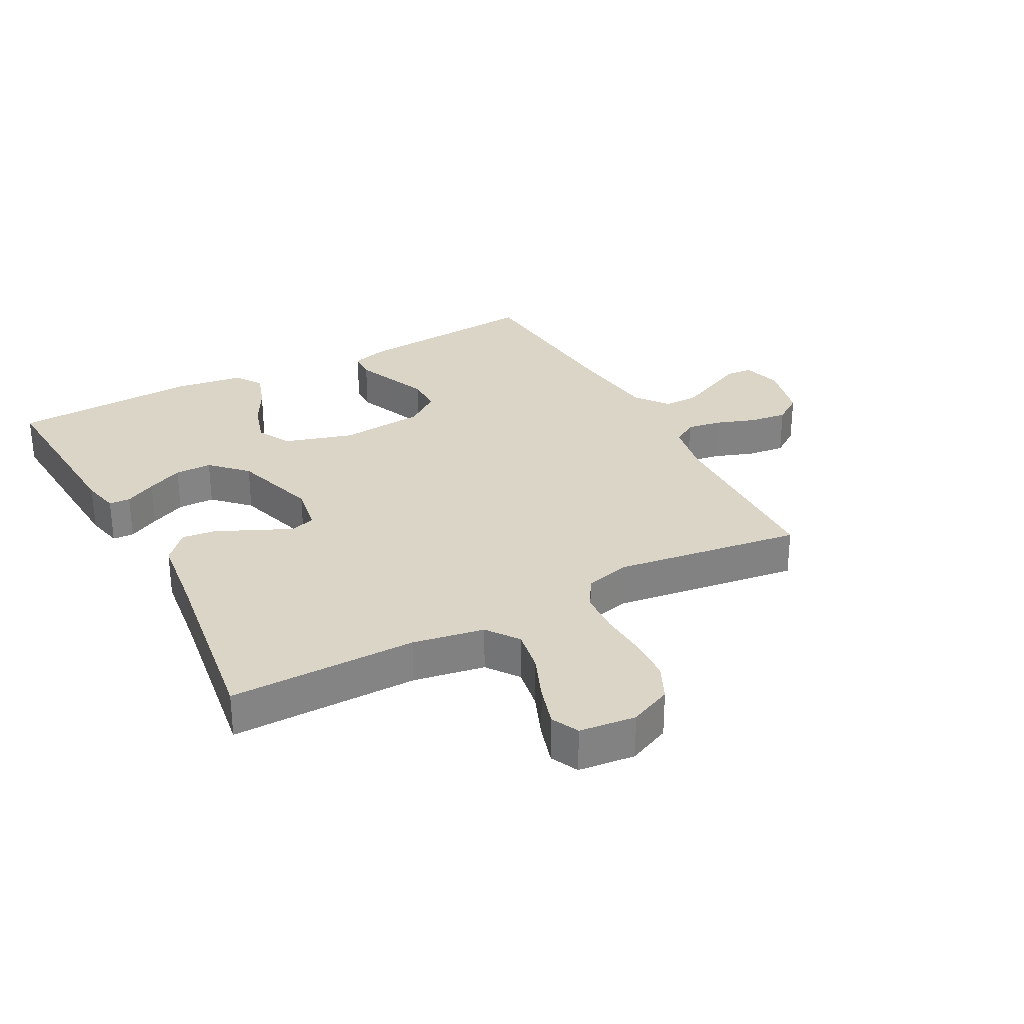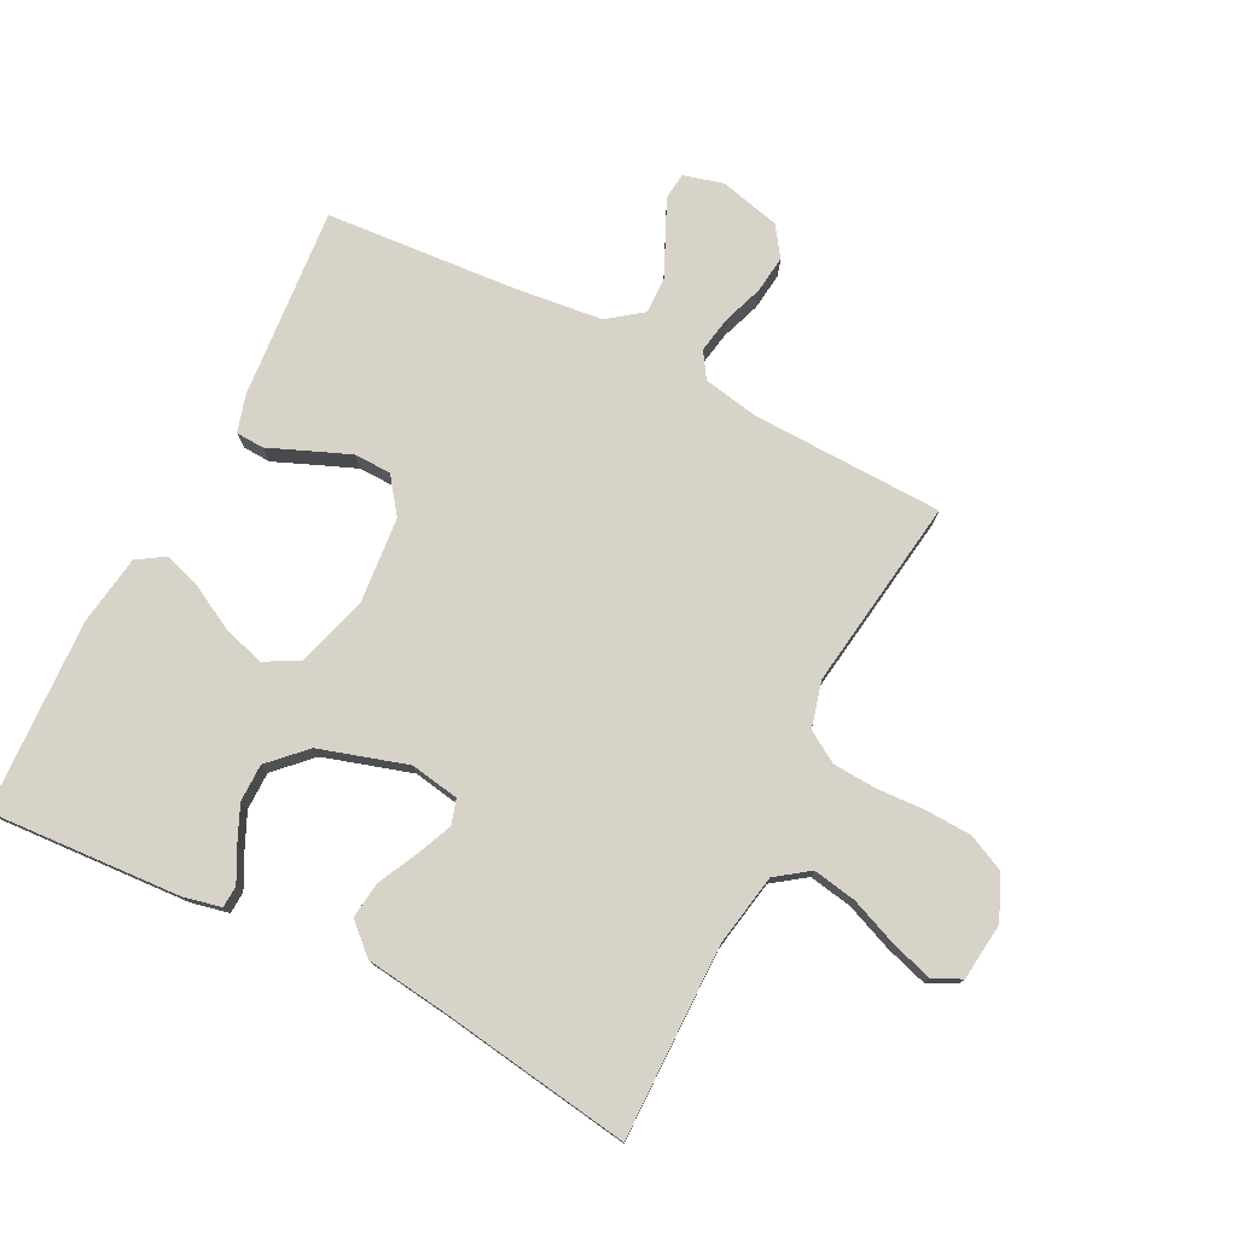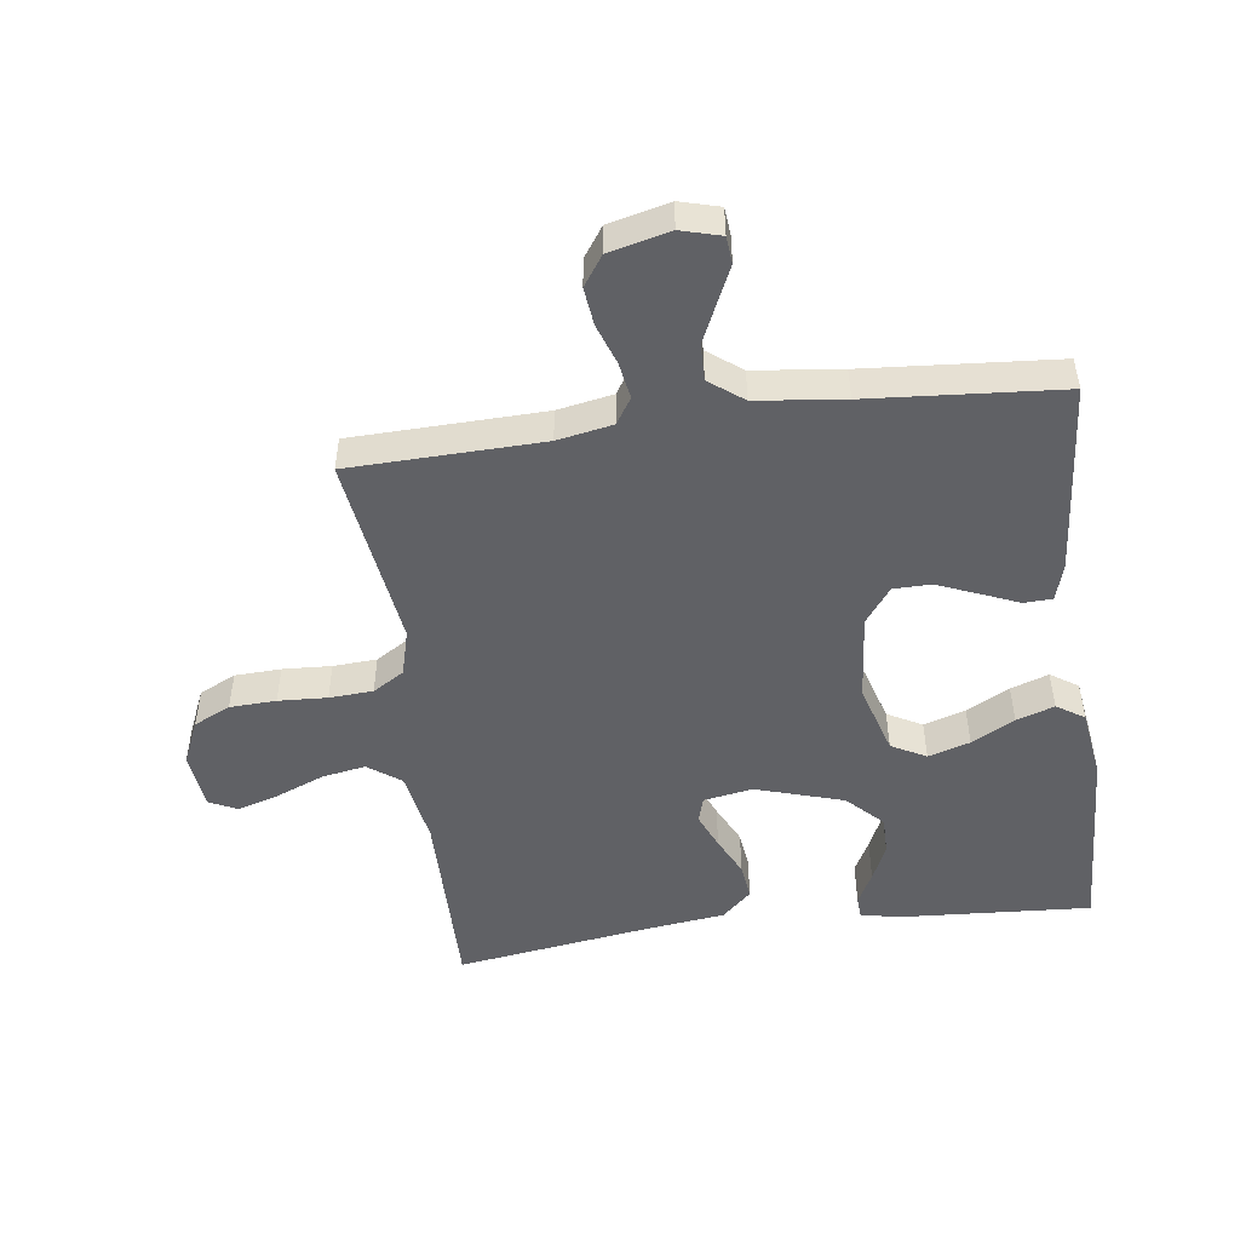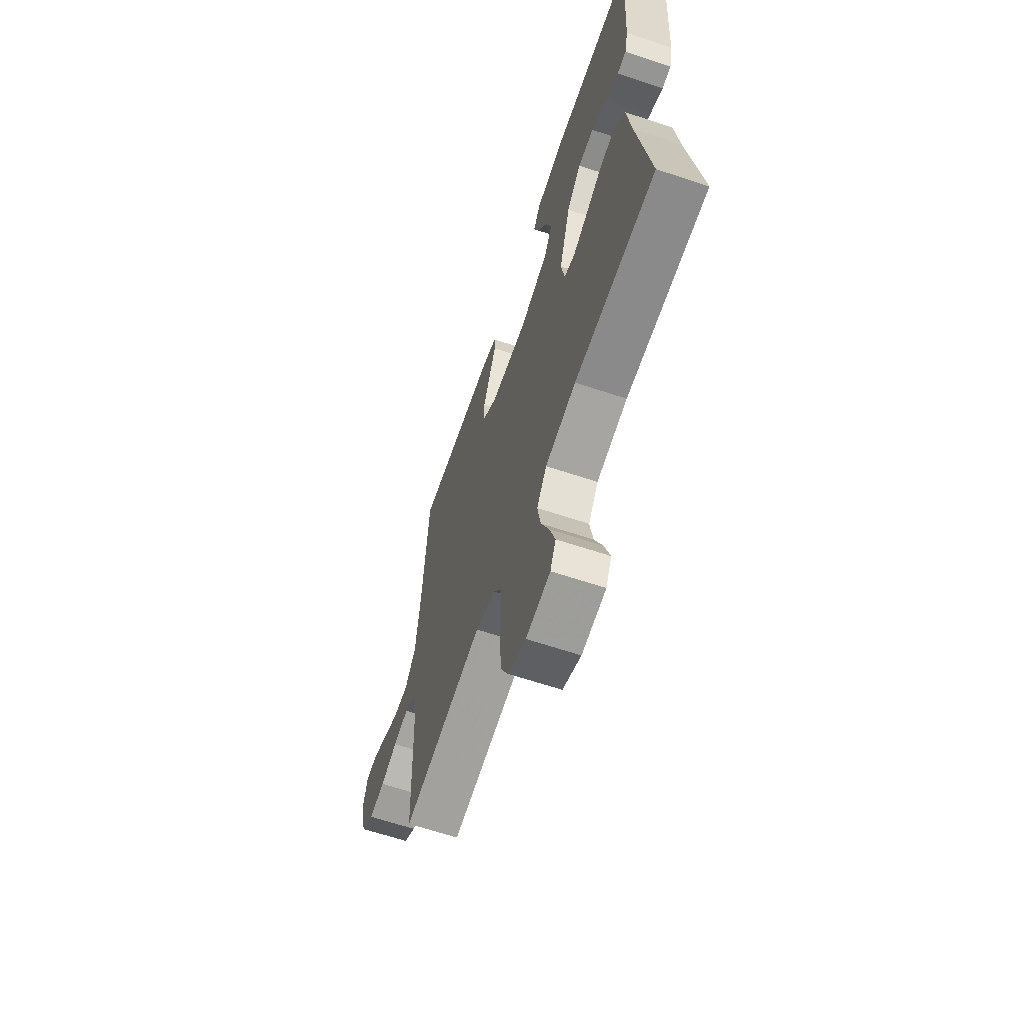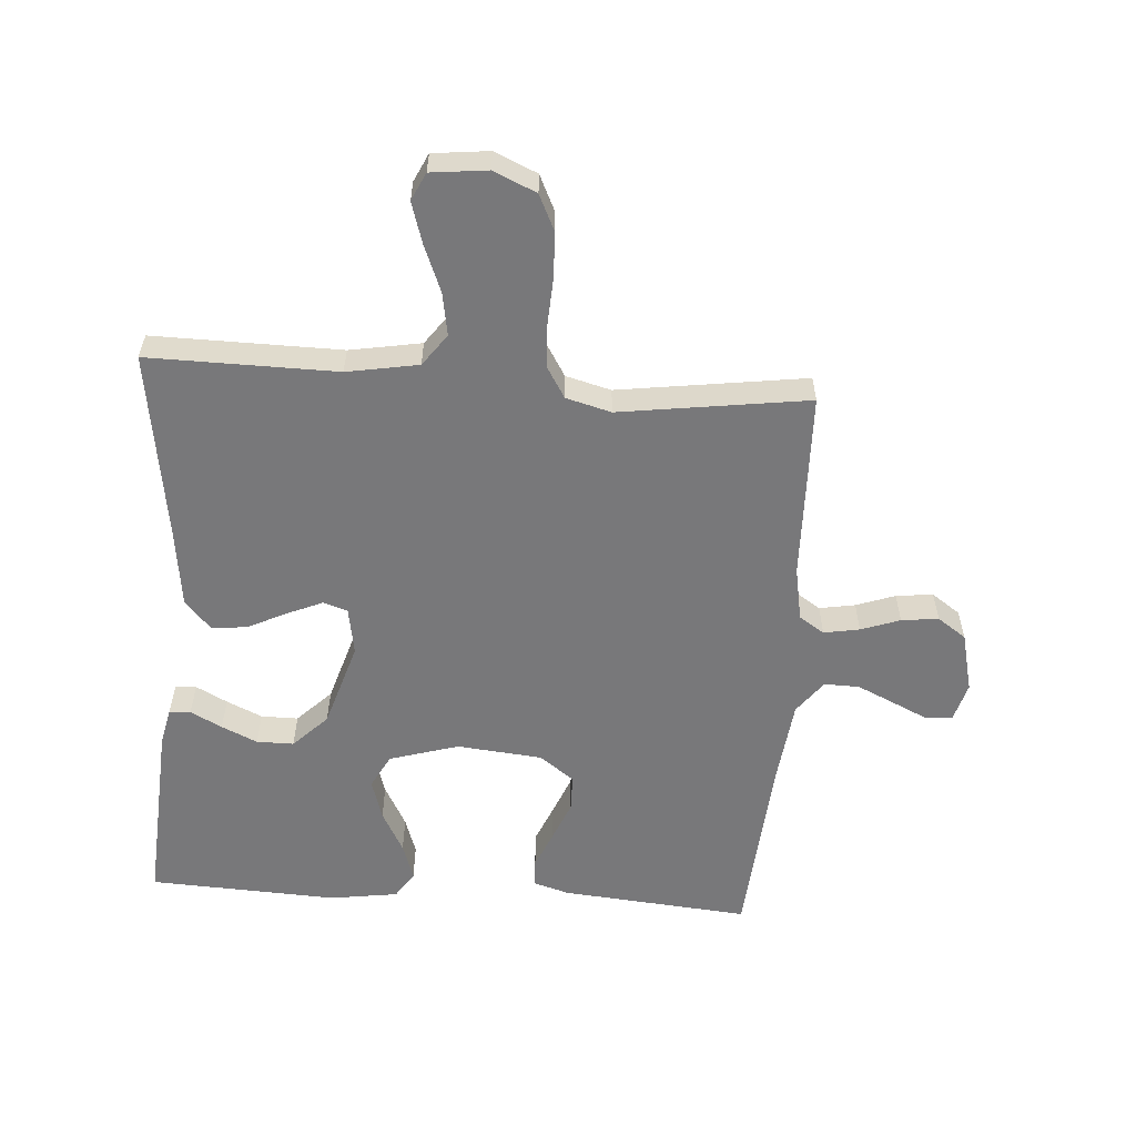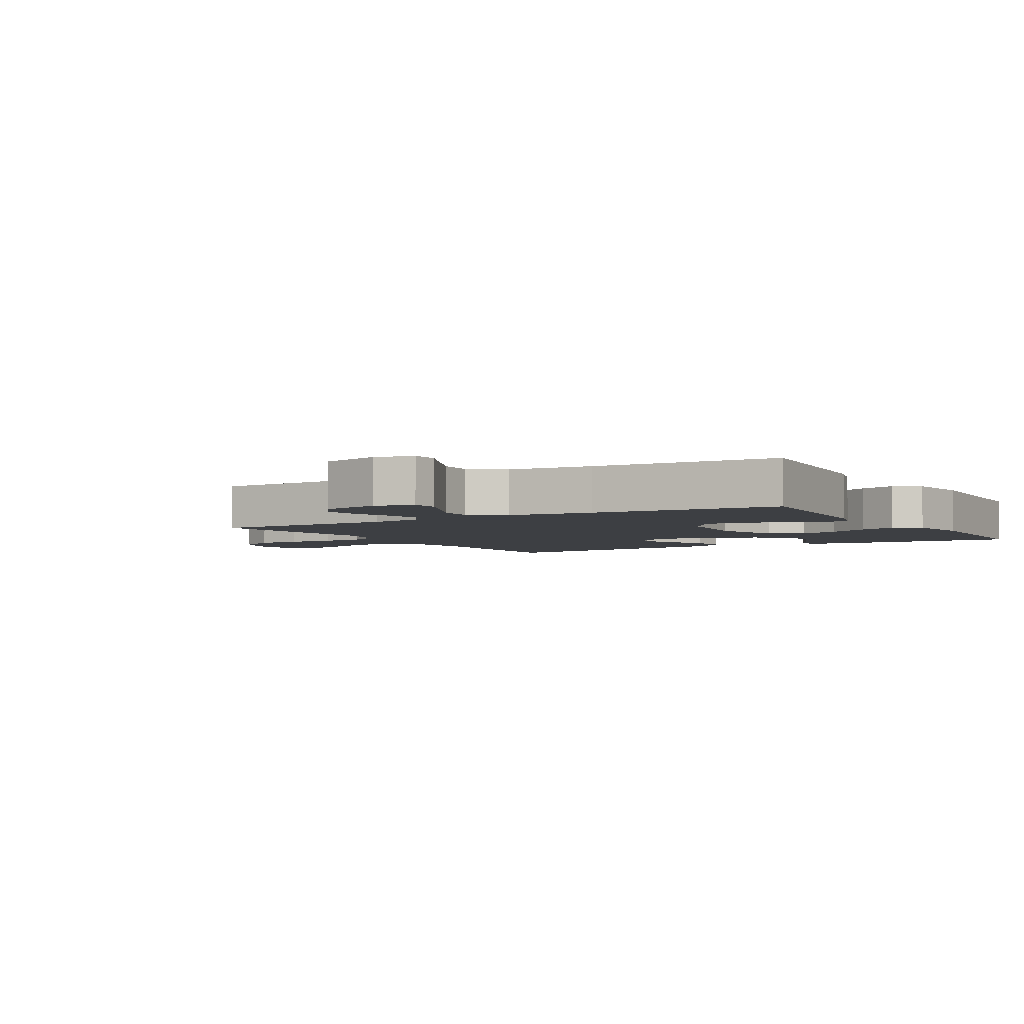
<metadata>
{"format":"obj","ext":"obj","renderer":"f3d","projection":"perspective","resolution":1024,"background":"white","views":[{"elev":29.6,"azim":151.8,"up":"+Y"},{"elev":76.8,"azim":117.0,"up":"+Y"},{"elev":-49.7,"azim":-82.4,"up":"+Y"},{"elev":-64.1,"azim":71.4,"up":"+Z"},{"elev":-57.5,"azim":175.9,"up":"+Y"},{"elev":-3.9,"azim":-59.3,"up":"+Y"}]}
</metadata>
<code>
v 0.5 0.07 0.5
v 0.481 0.07 0.2
v 0.468 0.07 0.141
v 0.434 0.07 0.139
v 0.384 0.07 0.165
v 0.327 0.07 0.191
v 0.268 0.07 0.191
v 0.214 0.07 0.137
v 0.172 0.07 0
v 0.185 0.07 -0.076
v 0.224 0.07 -0.088
v 0.28 0.07 -0.064
v 0.341 0.07 -0.034
v 0.398 0.07 -0.027
v 0.44 0.07 -0.073
v 0.456 0.07 -0.2
v 0.5 0.07 -0.5
v 0.2 0.07 -0.497
v 0.086 0.07 -0.517
v 0.049 0.07 -0.568
v 0.061 0.07 -0.636
v 0.091 0.07 -0.71
v 0.111 0.07 -0.775
v 0.09 0.07 -0.819
v 0 0.07 -0.829
v -0.068 0.07 -0.799
v -0.095 0.07 -0.742
v -0.098 0.07 -0.67
v -0.094 0.07 -0.594
v -0.098 0.07 -0.526
v -0.128 0.07 -0.477
v -0.2 0.07 -0.458
v -0.5 0.07 -0.5
v -0.508 0.07 -0.2
v -0.524 0.07 -0.114
v -0.564 0.07 -0.088
v -0.621 0.07 -0.098
v -0.683 0.07 -0.12
v -0.742 0.07 -0.127
v -0.788 0.07 -0.095
v -0.811 0.07 0
v -0.794 0.07 0.062
v -0.752 0.07 0.066
v -0.696 0.07 0.04
v -0.635 0.07 0.012
v -0.579 0.07 0.011
v -0.539 0.07 0.064
v -0.523 0.07 0.2
v -0.5 0.07 0.5
v -0.2 0.07 0.474
v -0.143 0.07 0.457
v -0.141 0.07 0.413
v -0.166 0.07 0.353
v -0.192 0.07 0.289
v -0.191 0.07 0.231
v -0.136 0.07 0.19
v 0 0.07 0.177
v 0.11 0.07 0.21
v 0.139 0.07 0.264
v 0.119 0.07 0.329
v 0.083 0.07 0.396
v 0.063 0.07 0.455
v 0.091 0.07 0.498
v 0.2 0.07 0.514
v 0.5 0 0.5
v 0.481 0 0.2
v 0.468 0 0.141
v 0.434 0 0.139
v 0.384 0 0.165
v 0.327 0 0.191
v 0.268 0 0.191
v 0.214 0 0.137
v 0.172 0 0
v 0.185 0 -0.076
v 0.224 0 -0.088
v 0.28 0 -0.064
v 0.341 0 -0.034
v 0.398 0 -0.027
v 0.44 0 -0.073
v 0.456 0 -0.2
v 0.5 0 -0.5
v 0.2 0 -0.497
v 0.086 0 -0.517
v 0.049 0 -0.568
v 0.061 0 -0.636
v 0.091 0 -0.71
v 0.111 0 -0.775
v 0.09 0 -0.819
v 0 0 -0.829
v -0.068 0 -0.799
v -0.095 0 -0.742
v -0.098 0 -0.67
v -0.094 0 -0.594
v -0.098 0 -0.526
v -0.128 0 -0.477
v -0.2 0 -0.458
v -0.5 0 -0.5
v -0.508 0 -0.2
v -0.524 0 -0.114
v -0.564 0 -0.088
v -0.621 0 -0.098
v -0.683 0 -0.12
v -0.742 0 -0.127
v -0.788 0 -0.095
v -0.811 0 0
v -0.794 0 0.062
v -0.752 0 0.066
v -0.696 0 0.04
v -0.635 0 0.012
v -0.579 0 0.011
v -0.539 0 0.064
v -0.523 0 0.2
v -0.5 0 0.5
v -0.2 0 0.474
v -0.143 0 0.457
v -0.141 0 0.413
v -0.166 0 0.353
v -0.192 0 0.289
v -0.191 0 0.231
v -0.136 0 0.19
v 0 0 0.177
v 0.11 0 0.21
v 0.139 0 0.264
v 0.119 0 0.329
v 0.083 0 0.396
v 0.063 0 0.455
v 0.091 0 0.498
v 0.2 0 0.514
f 60 61 62 63
f 59 60 63 64
f 50 51 52 53
f 48 49 50 53
f 47 48 53 54
f 46 47 54 55
f 41 42 43 44
f 41 44 45
f 40 41 45 46
f 37 38 39 40
f 36 37 40 46
f 32 33 34
f 31 32 34 35
f 26 27 28 29
f 26 29 30
f 25 26 30
f 24 25 30
f 21 22 23 24
f 20 21 24 30
f 19 20 30 31
f 16 17 18
f 12 13 14 15
f 11 12 15 16
f 10 11 16 18
f 2 3 4 5
f 2 5 6
f 59 64 1 2
f 58 59 2 6
f 36 46 55 56
f 35 36 56 57
f 9 10 18 19
f 9 19 31 35
f 58 6 7
f 58 7 8
f 35 57 58
f 8 9 35 58
f 127 126 125 124
f 128 127 124 123
f 117 116 115 114
f 117 114 113 112
f 118 117 112 111
f 119 118 111 110
f 108 107 106 105
f 109 108 105
f 110 109 105 104
f 104 103 102 101
f 110 104 101 100
f 98 97 96
f 99 98 96 95
f 93 92 91 90
f 94 93 90
f 94 90 89
f 94 89 88
f 88 87 86 85
f 94 88 85 84
f 95 94 84 83
f 82 81 80
f 79 78 77 76
f 80 79 76 75
f 82 80 75 74
f 69 68 67 66
f 70 69 66
f 66 65 128 123
f 70 66 123 122
f 120 119 110 100
f 121 120 100 99
f 83 82 74 73
f 99 95 83 73
f 71 70 122
f 72 71 122
f 122 121 99
f 122 99 73 72
f 1 65 66 2
f 2 66 67 3
f 3 67 68 4
f 4 68 69 5
f 5 69 70 6
f 6 70 71 7
f 7 71 72 8
f 8 72 73 9
f 9 73 74 10
f 10 74 75 11
f 11 75 76 12
f 12 76 77 13
f 13 77 78 14
f 14 78 79 15
f 15 79 80 16
f 16 80 81 17
f 17 81 82 18
f 18 82 83 19
f 19 83 84 20
f 20 84 85 21
f 21 85 86 22
f 22 86 87 23
f 23 87 88 24
f 24 88 89 25
f 25 89 90 26
f 26 90 91 27
f 27 91 92 28
f 28 92 93 29
f 29 93 94 30
f 30 94 95 31
f 31 95 96 32
f 32 96 97 33
f 33 97 98 34
f 34 98 99 35
f 35 99 100 36
f 36 100 101 37
f 37 101 102 38
f 38 102 103 39
f 39 103 104 40
f 40 104 105 41
f 41 105 106 42
f 42 106 107 43
f 43 107 108 44
f 44 108 109 45
f 45 109 110 46
f 46 110 111 47
f 47 111 112 48
f 48 112 113 49
f 49 113 114 50
f 50 114 115 51
f 51 115 116 52
f 52 116 117 53
f 53 117 118 54
f 54 118 119 55
f 55 119 120 56
f 56 120 121 57
f 57 121 122 58
f 58 122 123 59
f 59 123 124 60
f 60 124 125 61
f 61 125 126 62
f 62 126 127 63
f 63 127 128 64
f 64 128 65 1

</code>
